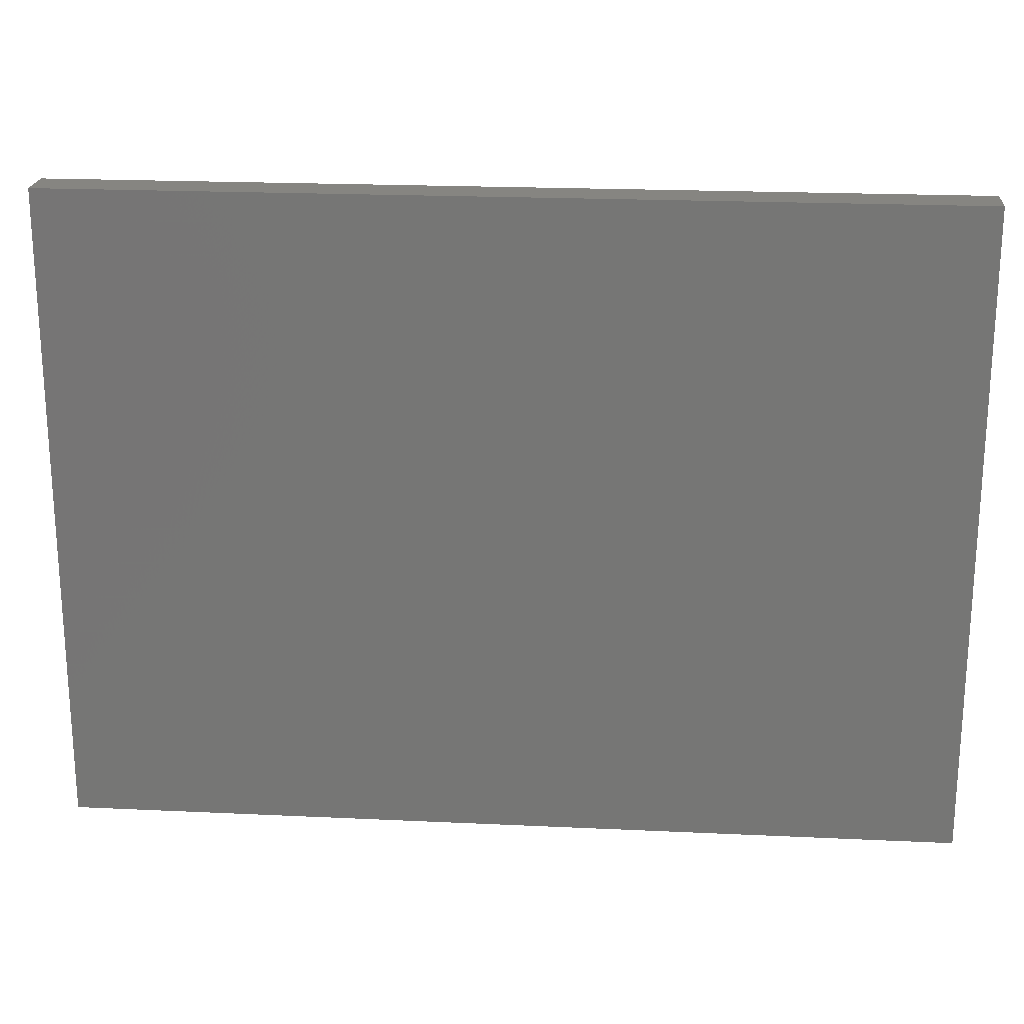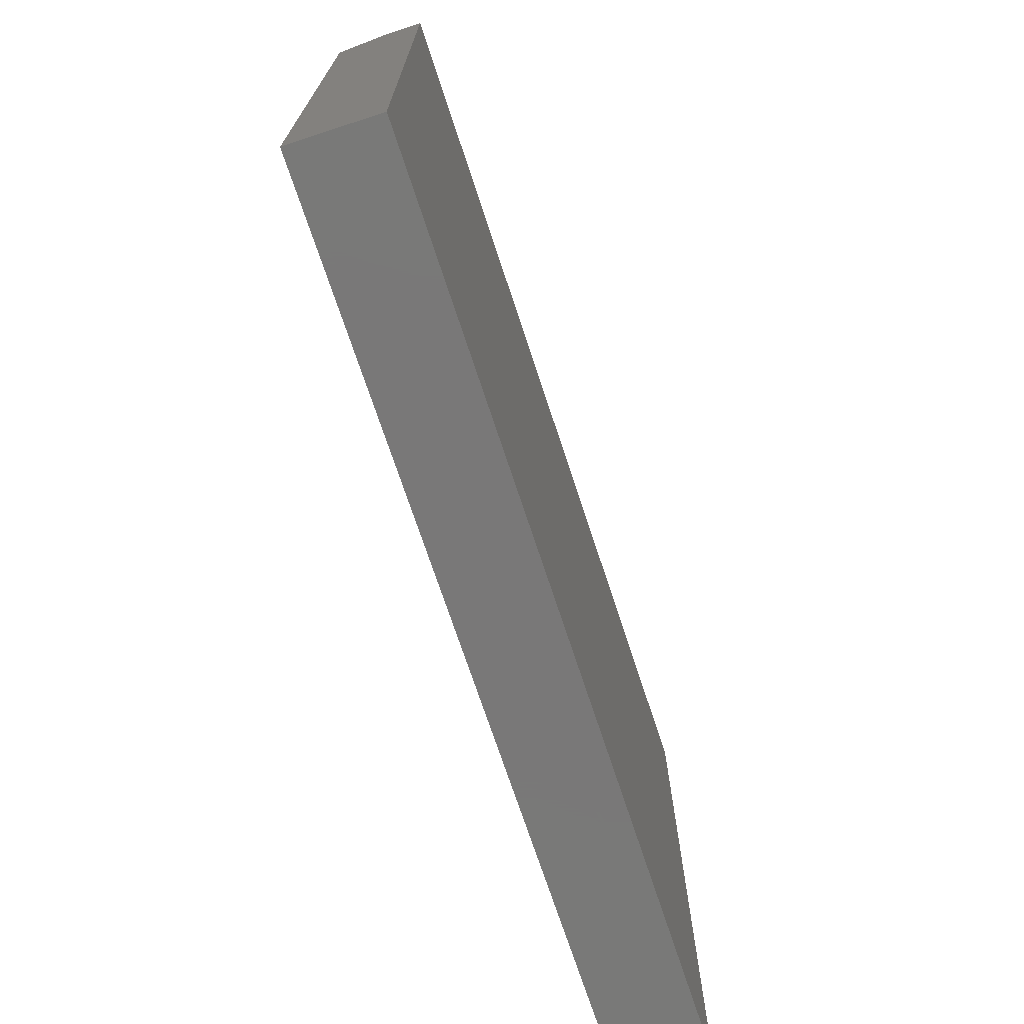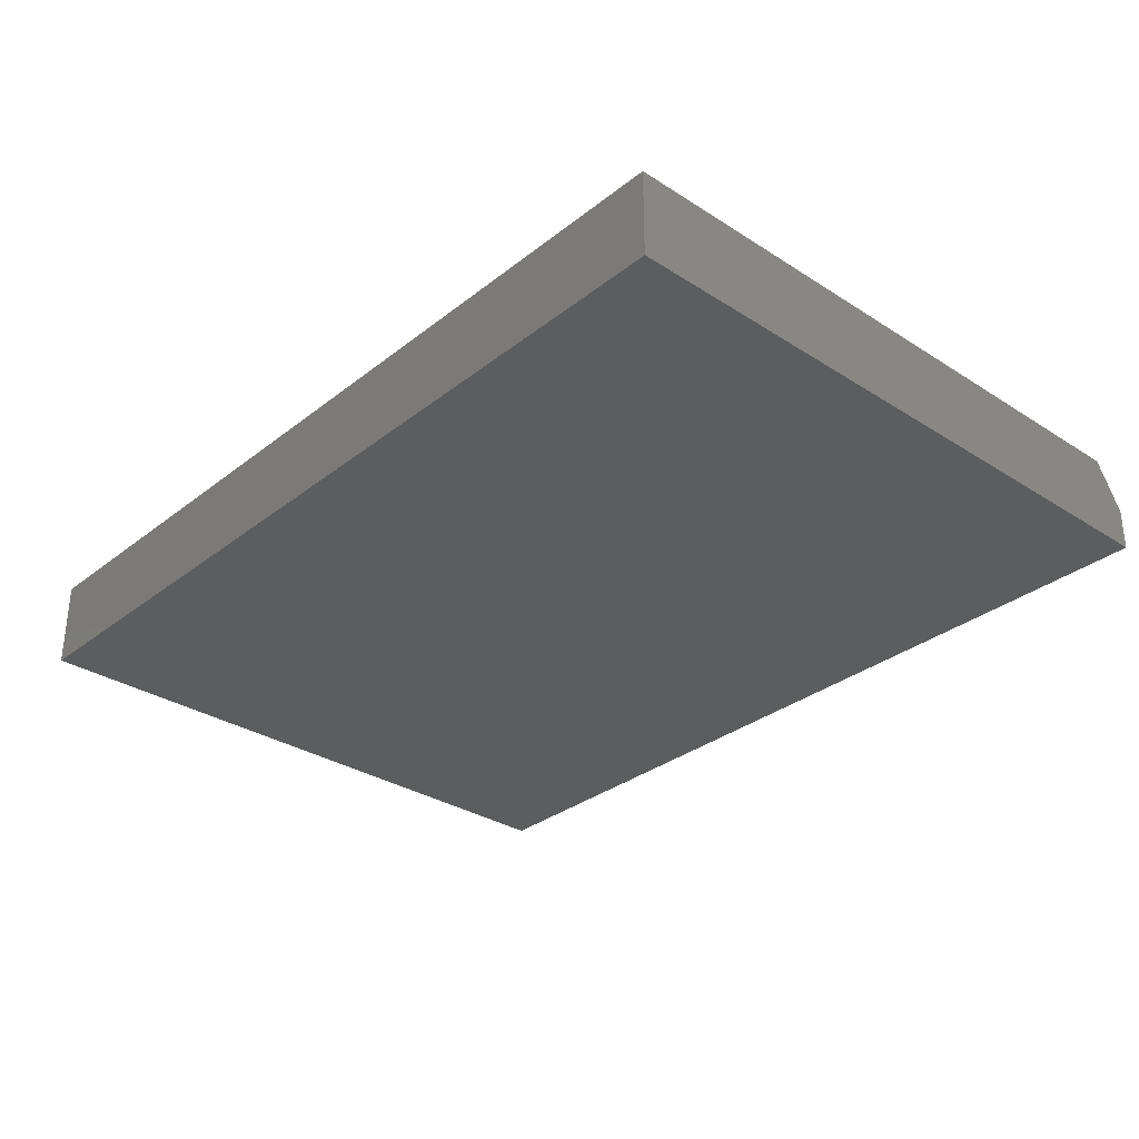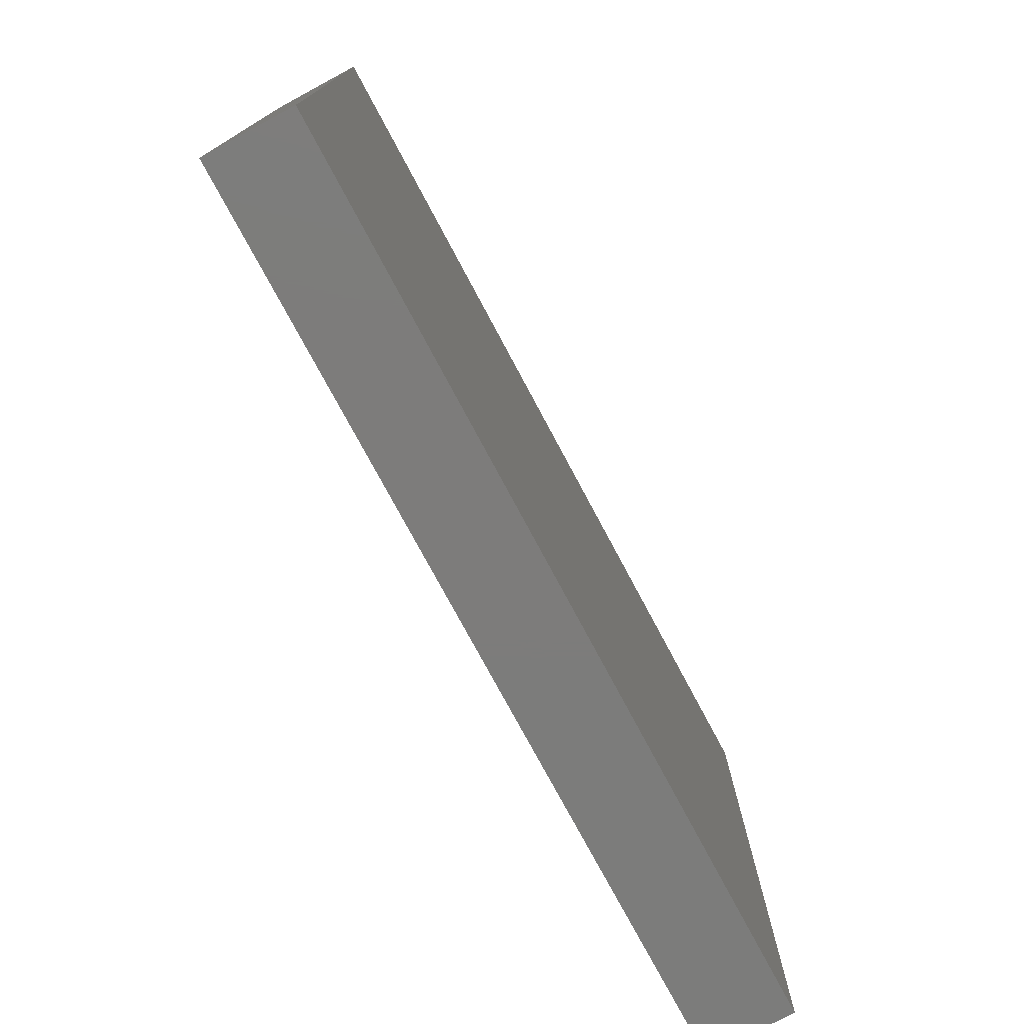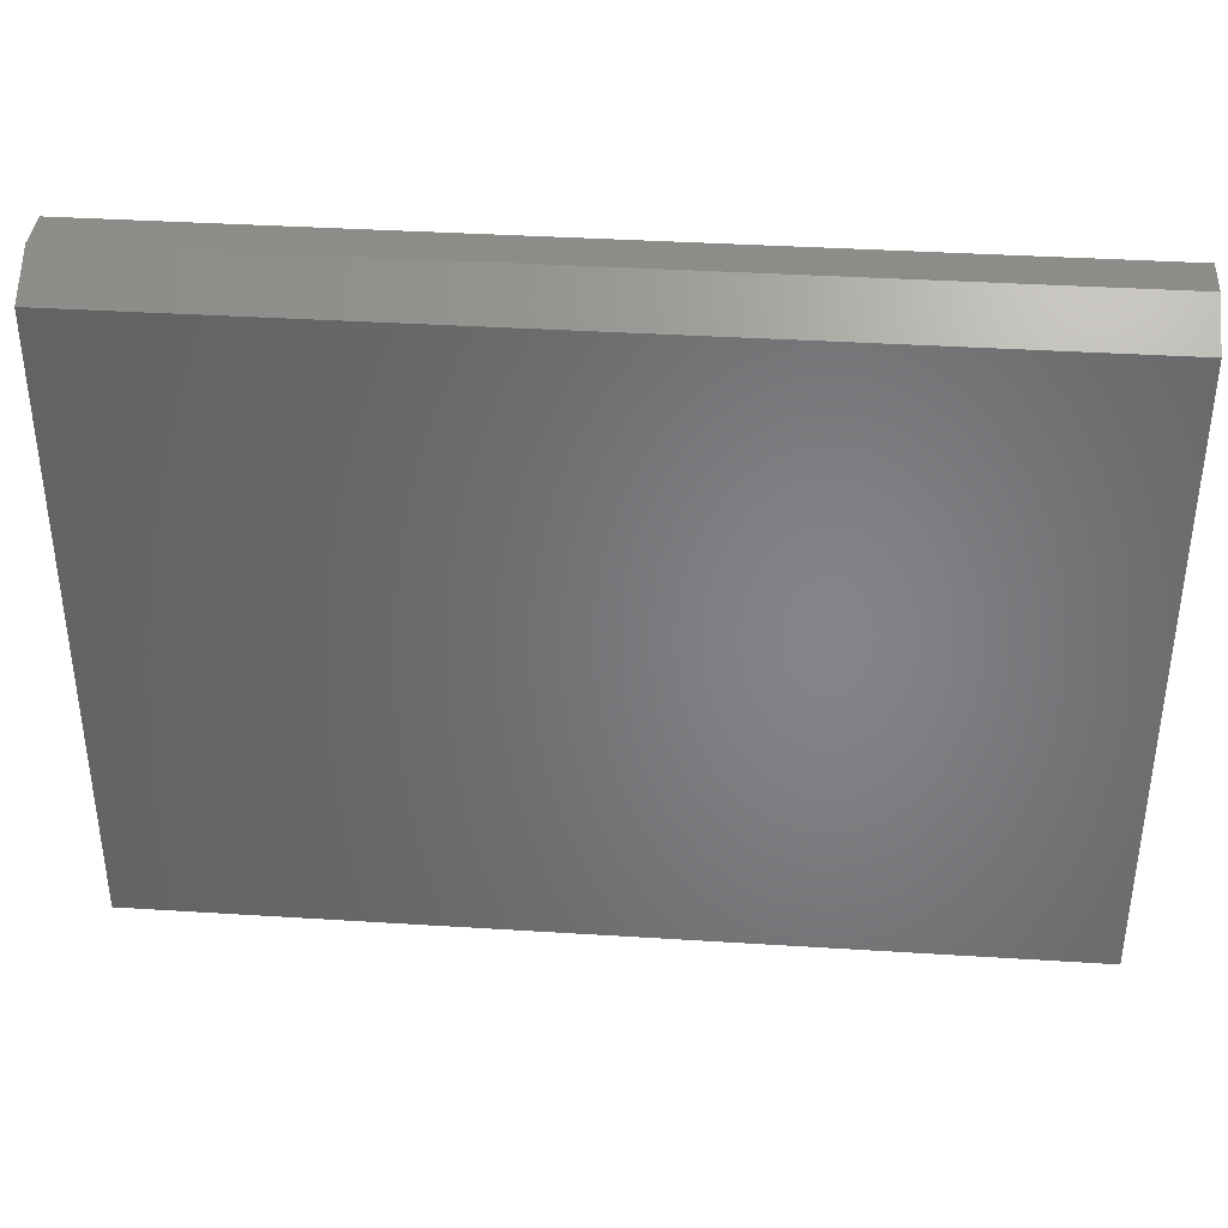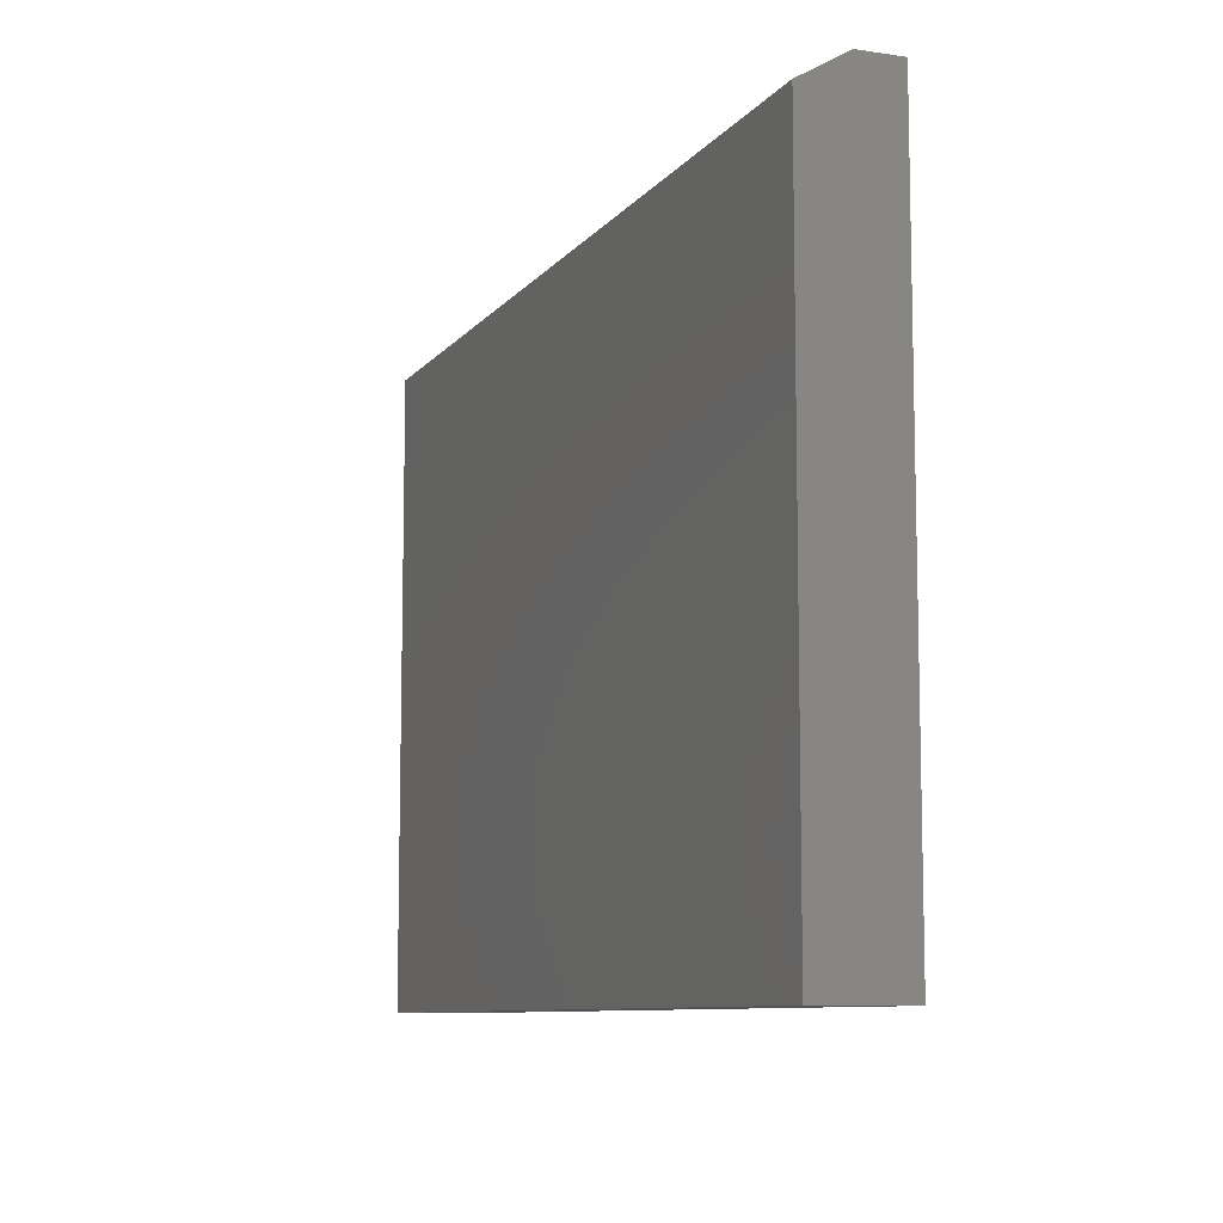
<metadata>
{"format":"stl","ext":"stl","renderer":"f3d","projection":"perspective","resolution":1024,"background":"white","views":[{"elev":21.0,"azim":-175.2,"up":"+Y"},{"elev":-71.4,"azim":108.2,"up":"+Y"},{"elev":-31.5,"azim":47.8,"up":"+Z"},{"elev":-75.8,"azim":118.1,"up":"+Y"},{"elev":37.6,"azim":4.6,"up":"+Y"},{"elev":-9.1,"azim":68.5,"up":"+Y"}]}
</metadata>
<code>
# stl→obj: 10 verts, 16 faces
v -0.75 -0.6406 0.1484
v 0.75 -0.6406 0.1484
v -0.75 0.402 0.1484
v 0.75 0.402 0.1484
v -0.75 -0.6406 0
v -0.75 0.4488 0
v -0.75 0.4488 0.07031
v 0.75 0.4488 0.07031
v 0.75 0.4488 0
v 0.75 -0.6406 0
f 1 2 3
f 3 2 4
f 5 1 6
f 6 1 3
f 6 3 7
f 8 9 7
f 7 9 6
f 2 10 4
f 4 10 9
f 4 9 8
f 3 4 7
f 7 4 8
f 5 6 10
f 10 6 9
f 1 5 2
f 2 5 10

</code>
